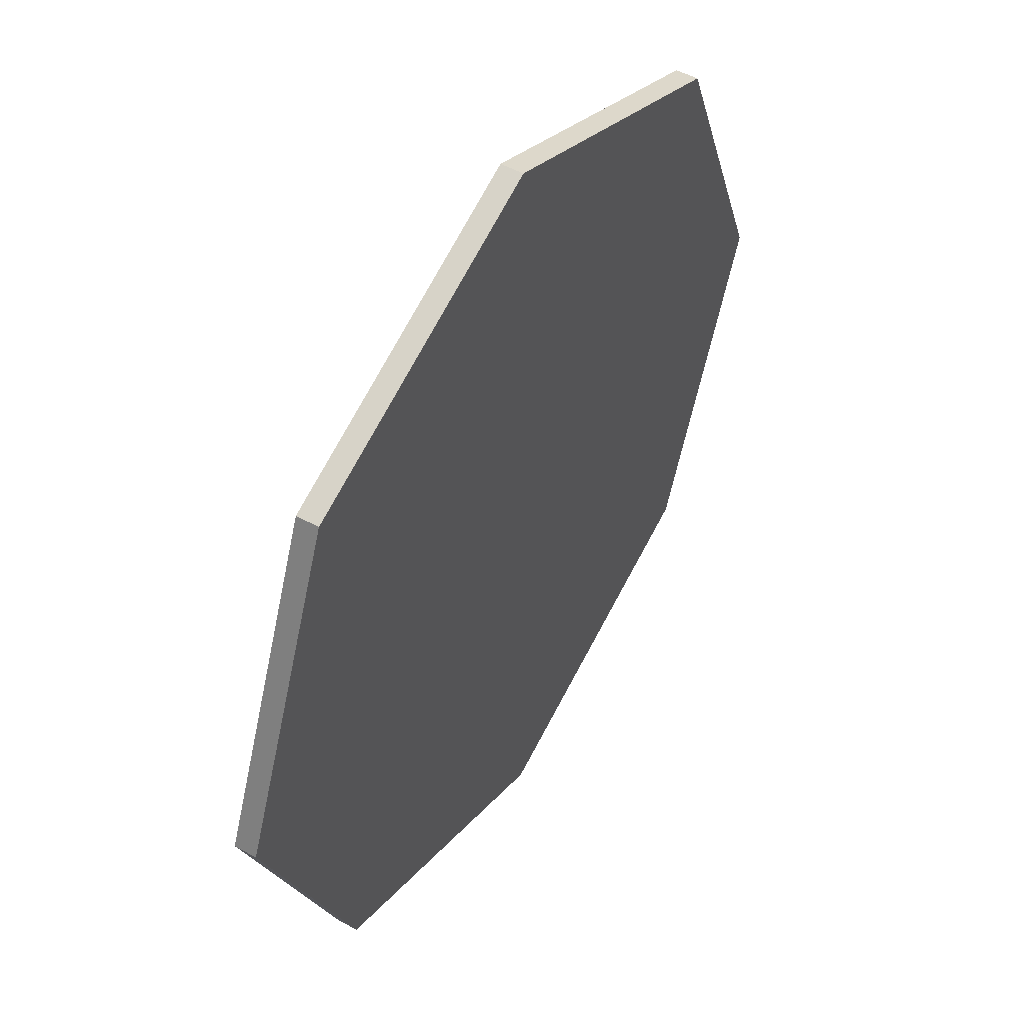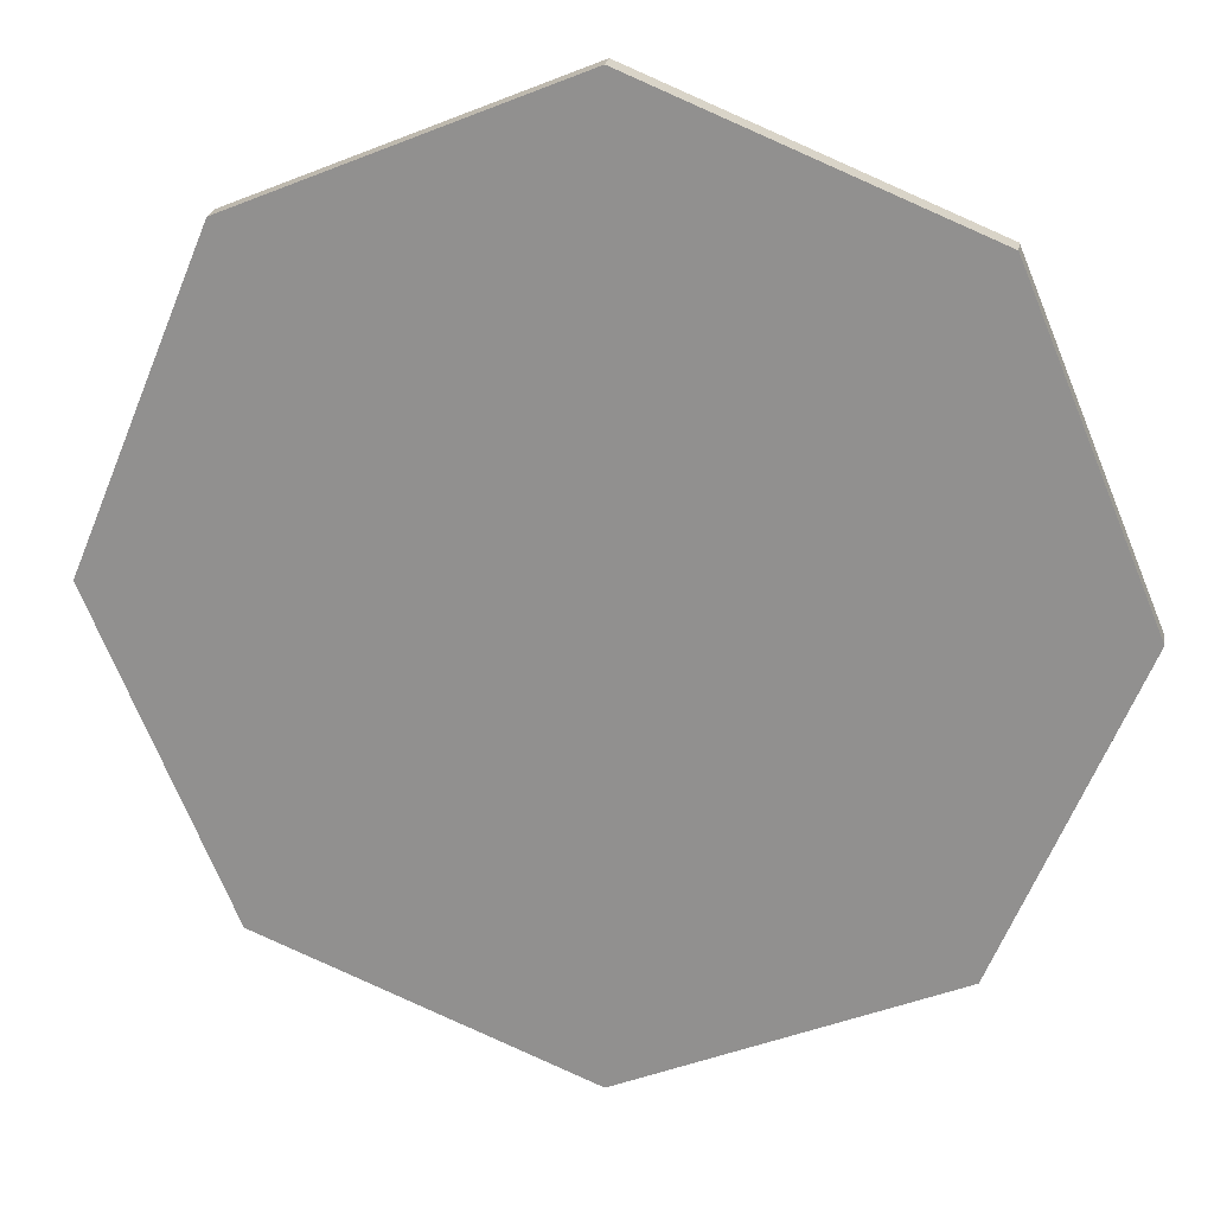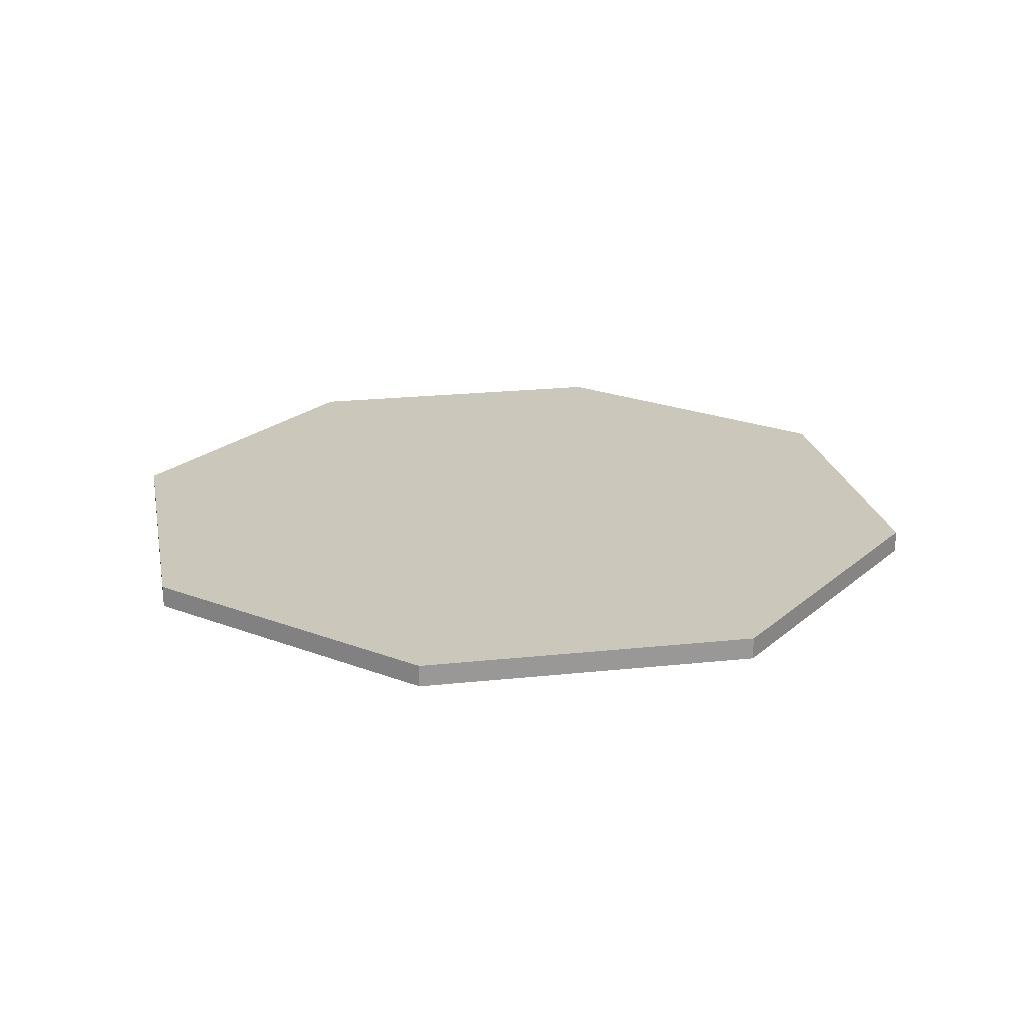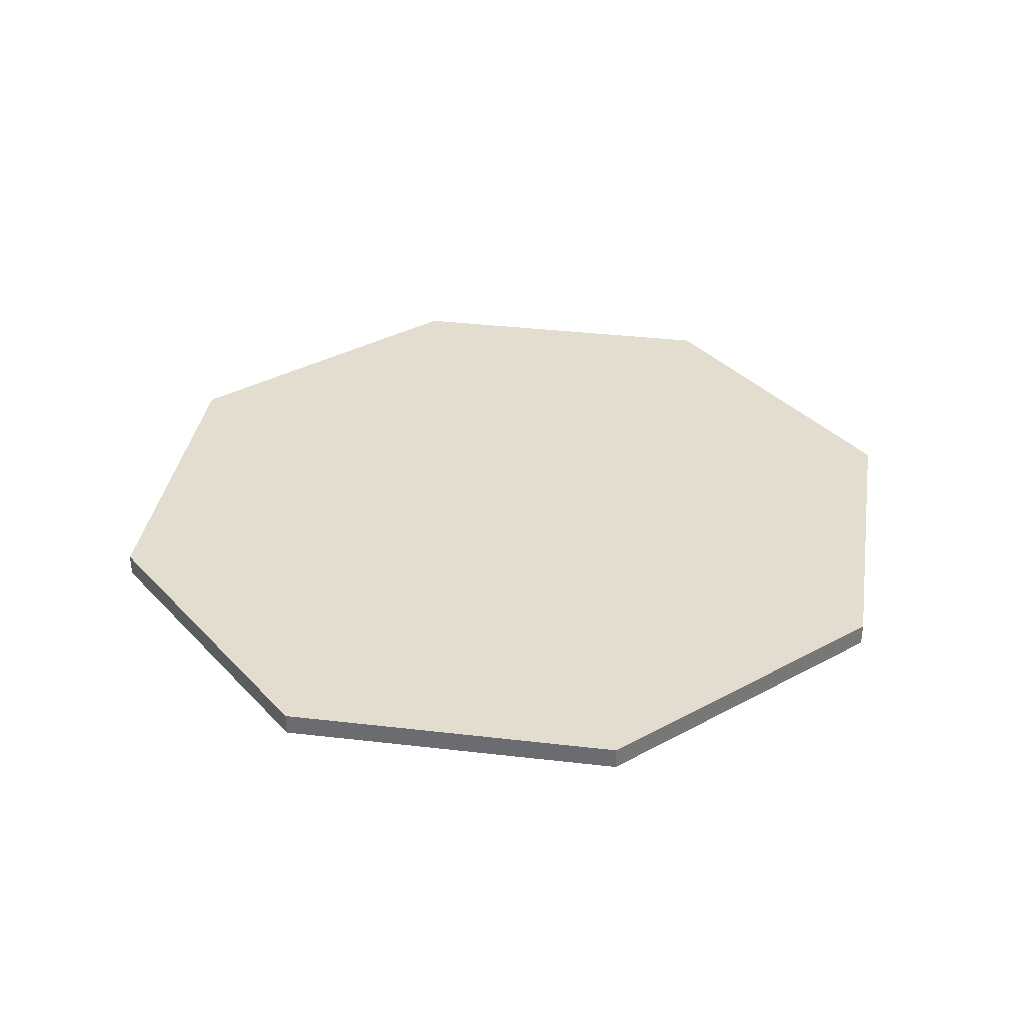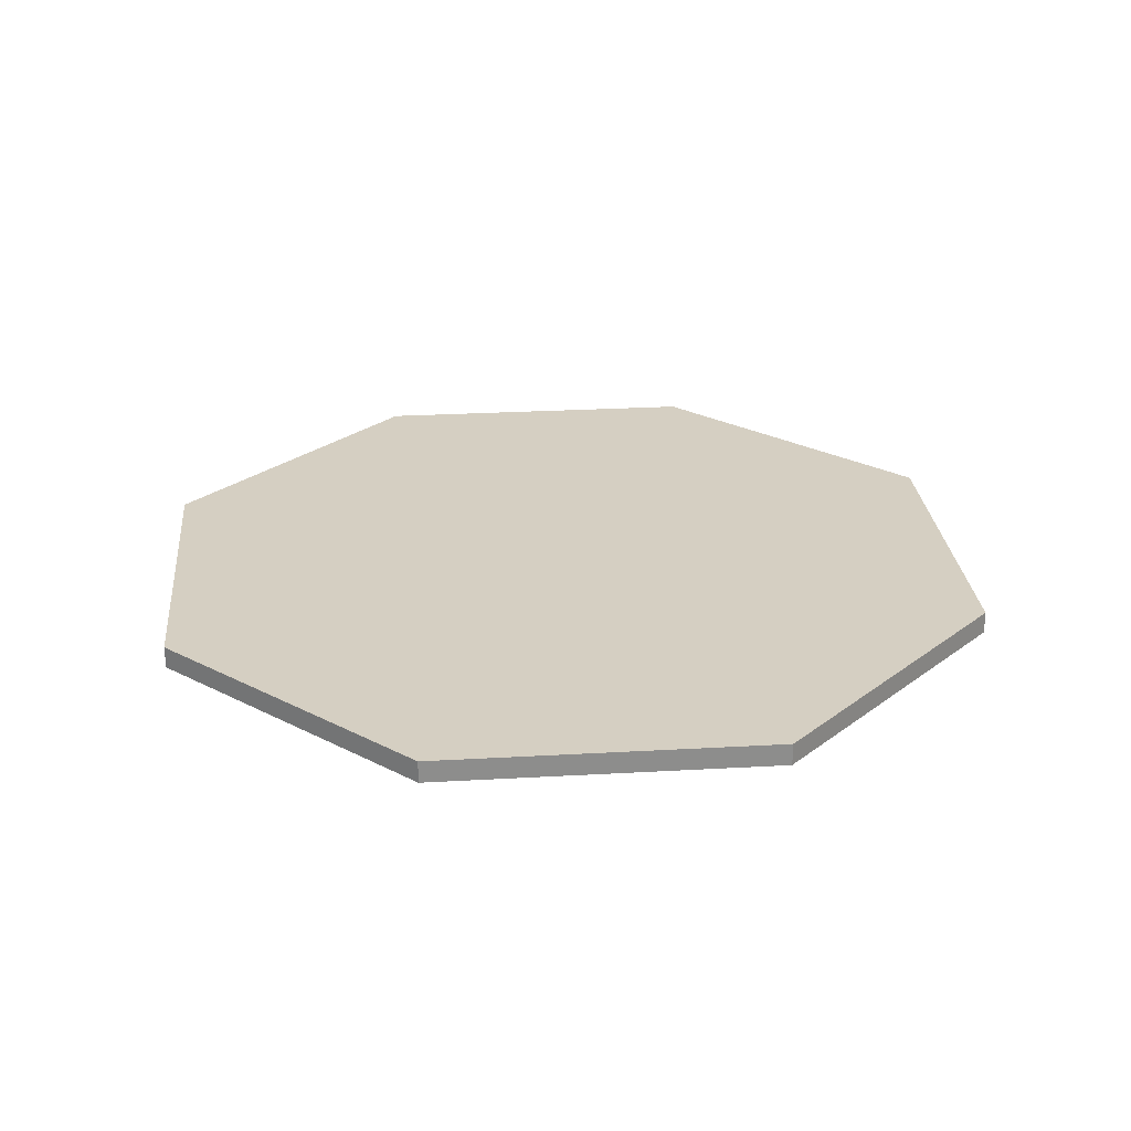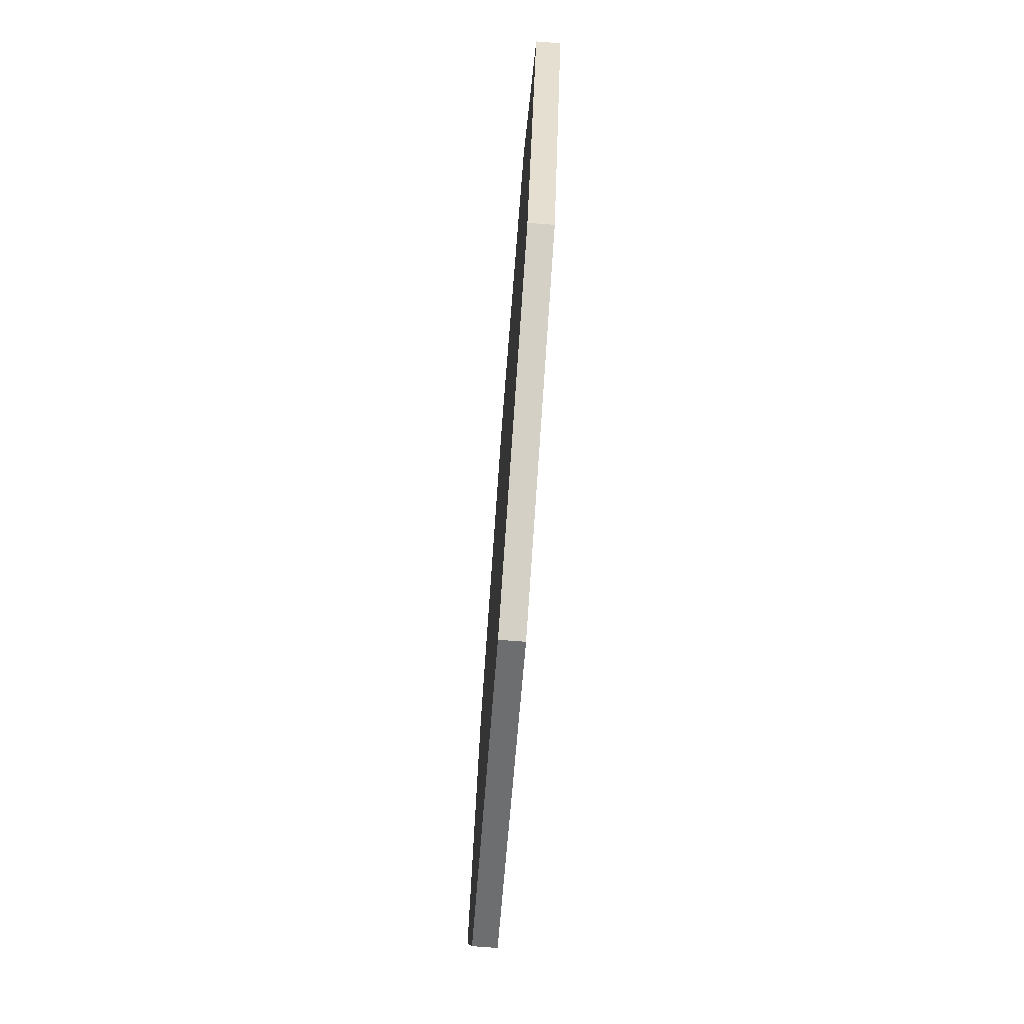
<metadata>
{"format":"obj","ext":"obj","renderer":"f3d","projection":"perspective","resolution":1024,"background":"white","views":[{"elev":50.5,"azim":121.2,"up":"+Z"},{"elev":22.6,"azim":-171.2,"up":"+Z"},{"elev":21.7,"azim":-168.2,"up":"+Y"},{"elev":35.0,"azim":-148.6,"up":"+Y"},{"elev":25.9,"azim":-162.7,"up":"+Y"},{"elev":-76.8,"azim":85.7,"up":"+Z"}]}
</metadata>
<code>
o coll
v 1.25 -0.5062 0
v 0.8839 -0.5062 0.8839
v 9.042e-17 -0.5062 1.25
v -0.8839 -0.5062 0.8839
v -1.25 -0.5062 1.531e-16
v -0.8839 -0.5062 -0.8839
v -2.157e-16 -0.5062 -1.25
v 0.8839 -0.5062 -0.8839
v 1.25 -0.5687 0
v 0.8839 -0.5687 0.8839
v 9.042e-17 -0.5687 1.25
v -0.8839 -0.5687 0.8839
v -1.25 -0.5687 1.531e-16
v -0.8839 -0.5687 -0.8839
v -2.157e-16 -0.5687 -1.25
v 0.8839 -0.5687 -0.8839
g coll_default
f 1 9 16 8
f 4 12 11 3
f 6 14 13 5
f 2 10 9 1
f 5 13 12 4
f 7 15 14 6
f 1 8 7 6 5 4 3 2
f 10 11 12 13 14 15 16 9
f 3 11 10 2
f 8 16 15 7

</code>
